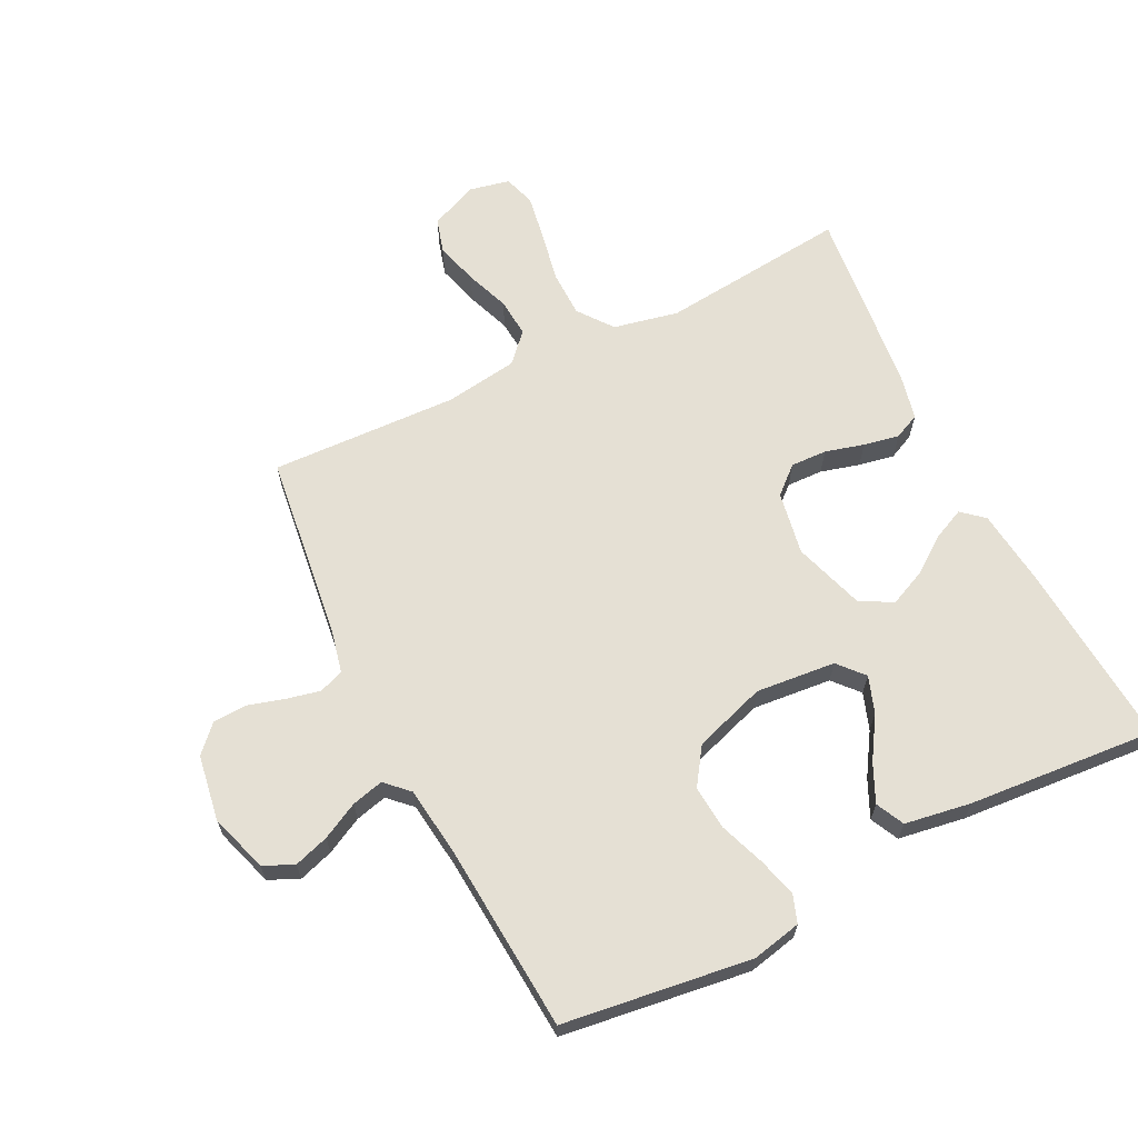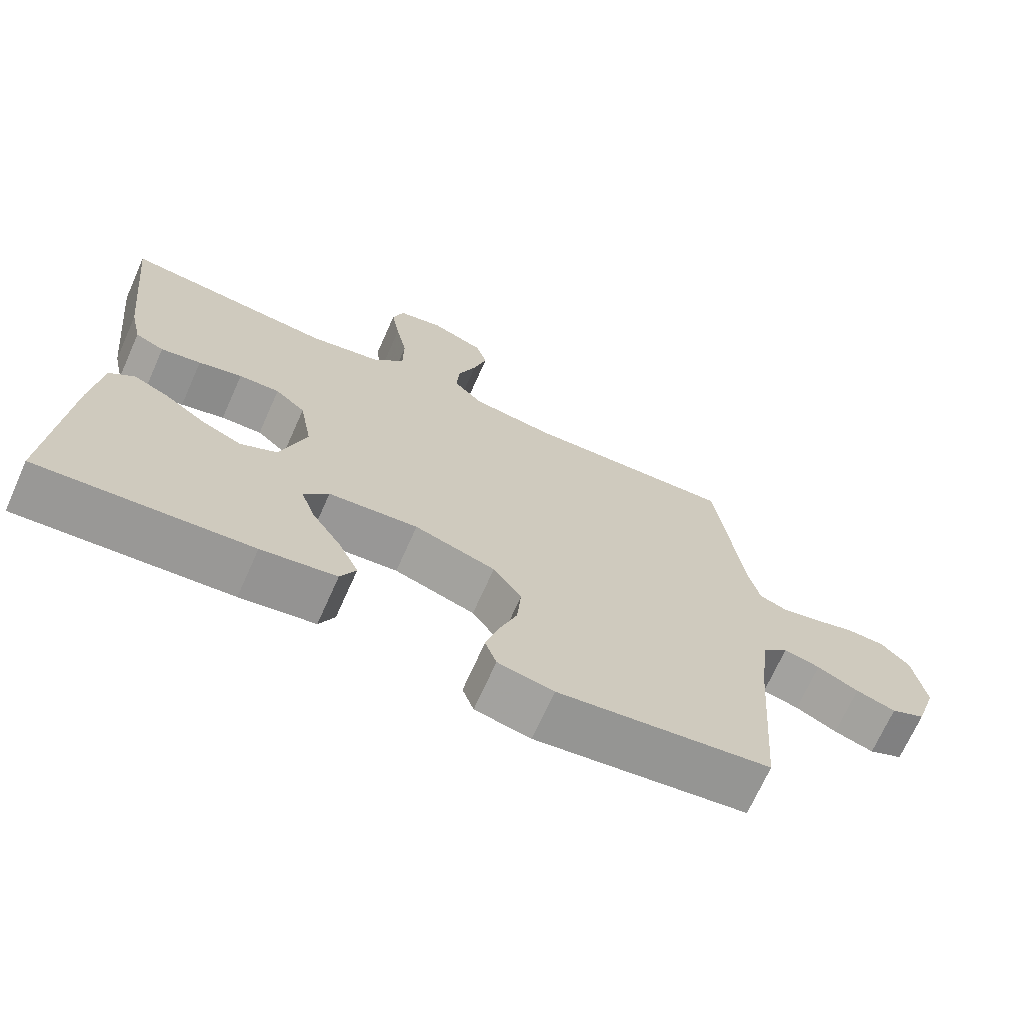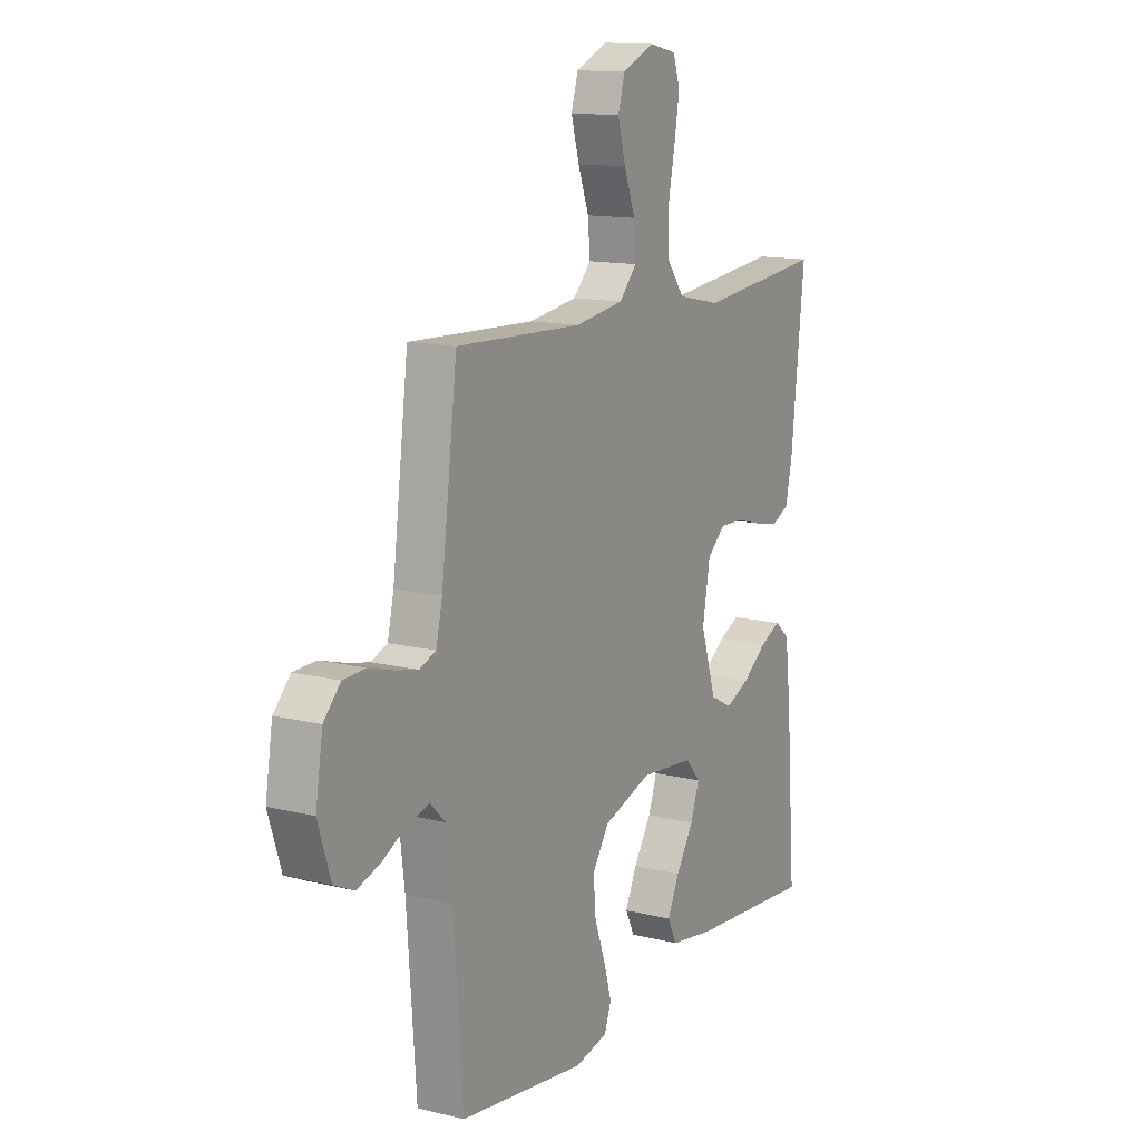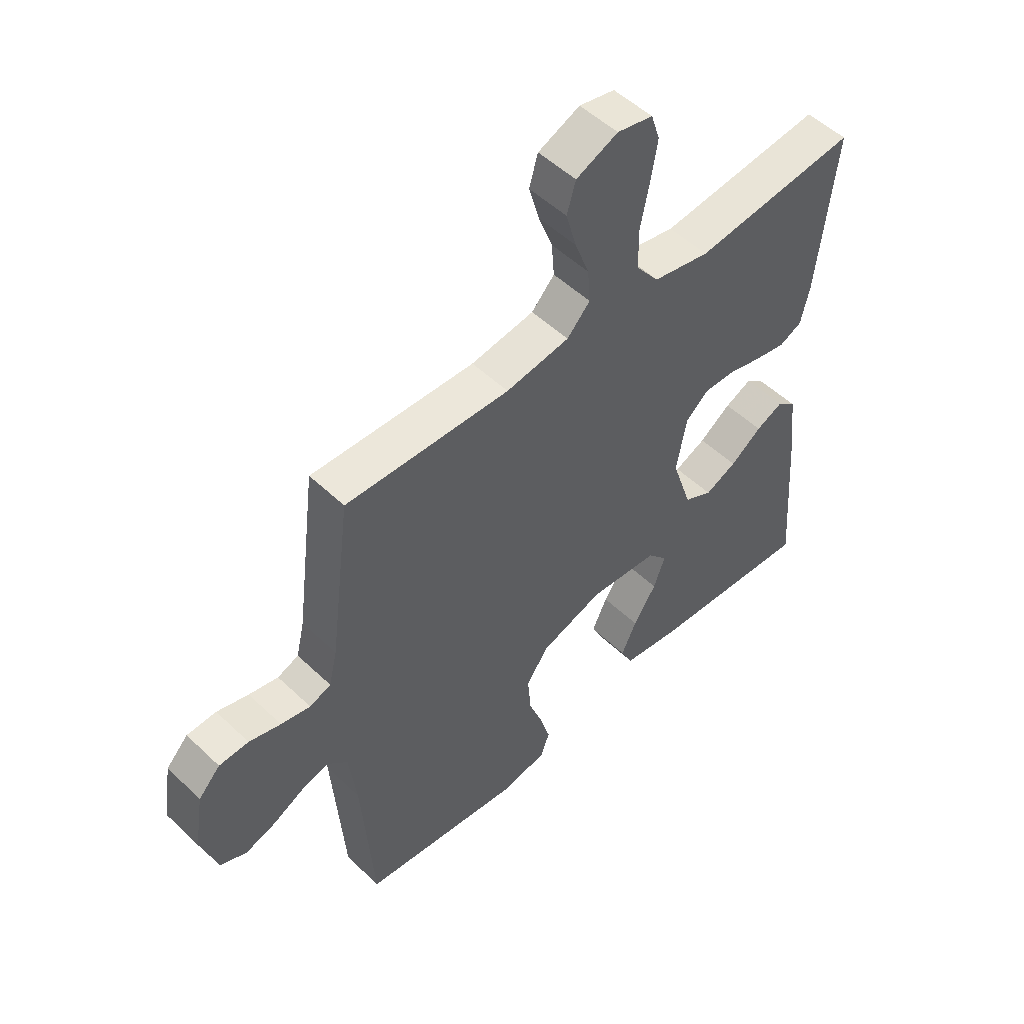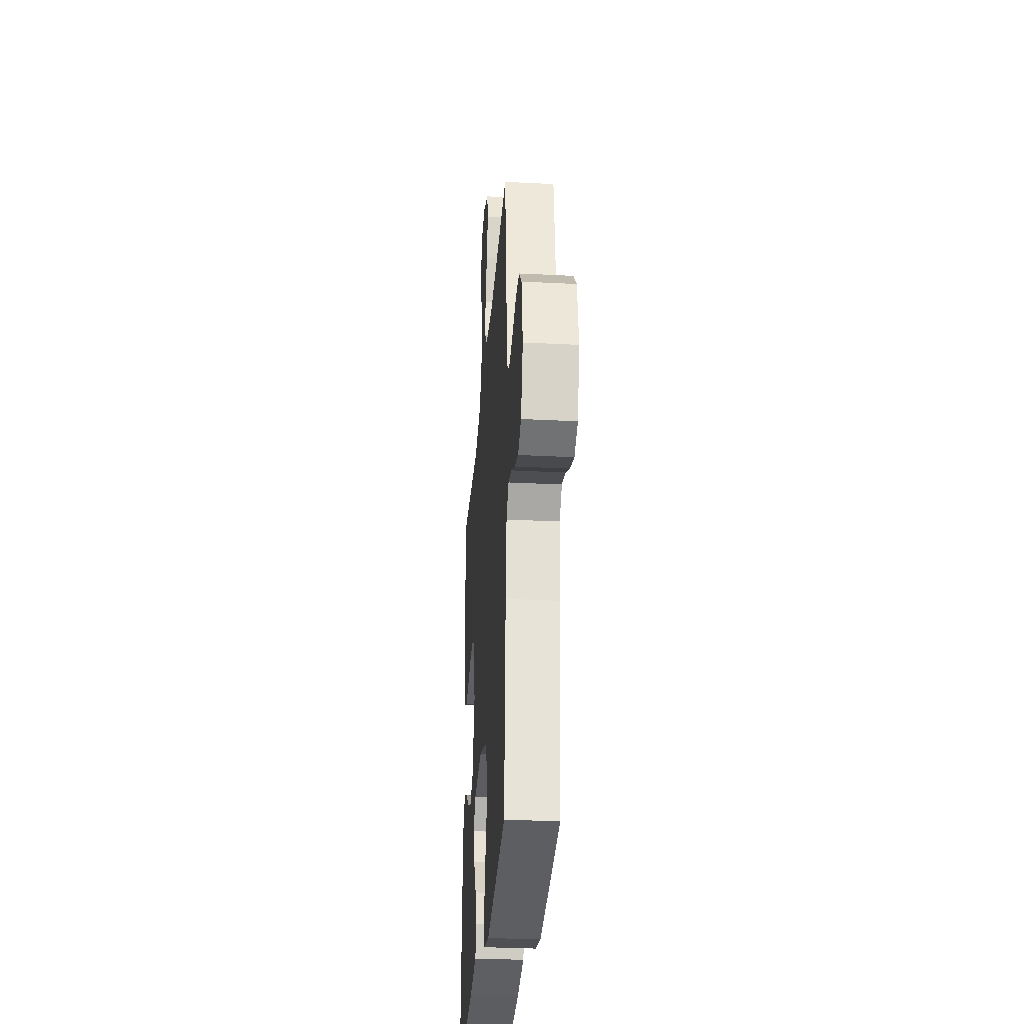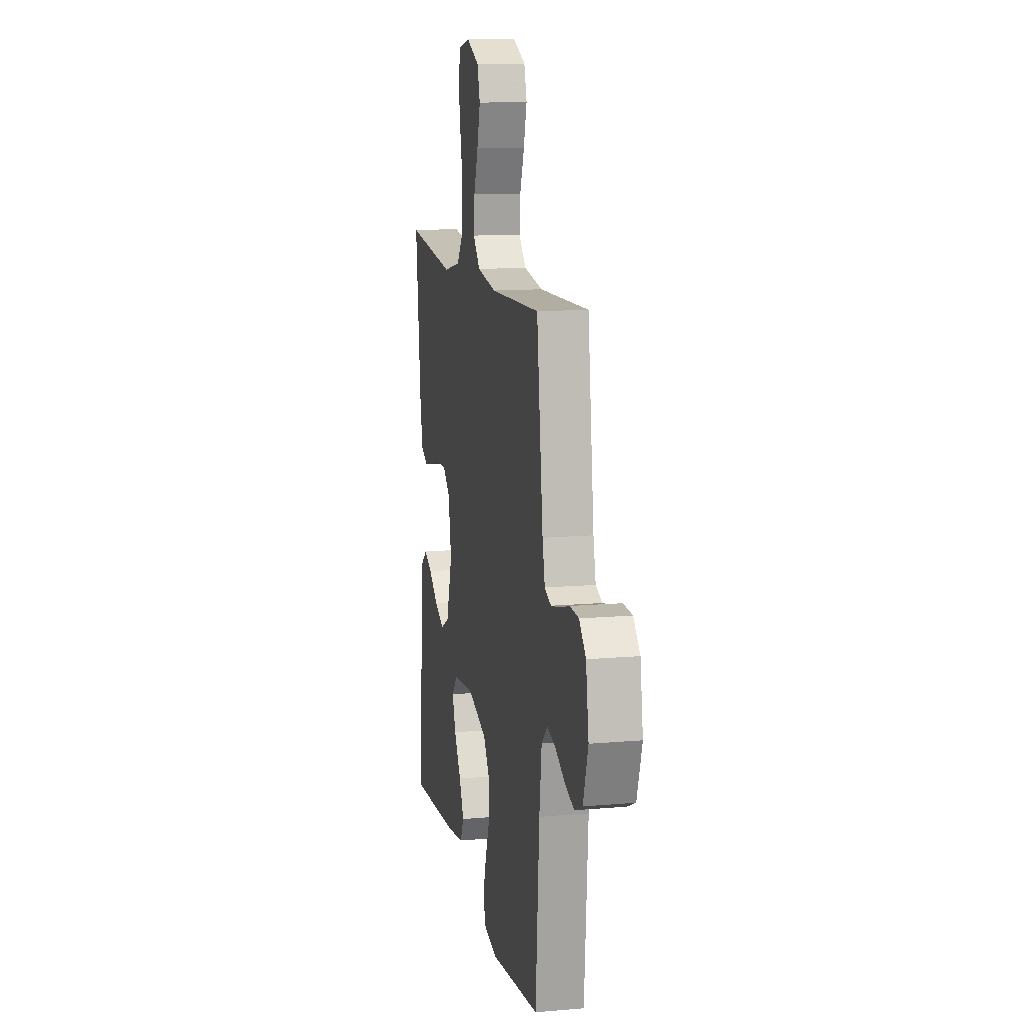
<metadata>
{"format":"obj","ext":"obj","renderer":"f3d","projection":"perspective","resolution":1024,"background":"white","views":[{"elev":65.2,"azim":153.5,"up":"+Y"},{"elev":-70.1,"azim":-24.1,"up":"+Z"},{"elev":13.3,"azim":119.3,"up":"+Z"},{"elev":51.9,"azim":135.7,"up":"+Z"},{"elev":-30.8,"azim":85.8,"up":"+Z"},{"elev":12.8,"azim":78.6,"up":"+Z"}]}
</metadata>
<code>
v 0.5 0.07 -0.5
v 0.2 0.07 -0.54
v 0.121 0.07 -0.523
v 0.105 0.07 -0.478
v 0.123 0.07 -0.415
v 0.149 0.07 -0.344
v 0.155 0.07 -0.273
v 0.115 0.07 -0.214
v 0 0.07 -0.176
v -0.127 0.07 -0.188
v -0.163 0.07 -0.229
v -0.142 0.07 -0.288
v -0.1 0.07 -0.354
v -0.072 0.07 -0.414
v -0.094 0.07 -0.459
v -0.2 0.07 -0.476
v -0.5 0.07 -0.5
v -0.477 0.07 -0.2
v -0.463 0.07 -0.08
v -0.428 0.07 -0.05
v -0.378 0.07 -0.073
v -0.32 0.07 -0.115
v -0.262 0.07 -0.141
v -0.21 0.07 -0.114
v -0.173 0.07 0
v -0.191 0.07 0.101
v -0.234 0.07 0.139
v -0.292 0.07 0.137
v -0.354 0.07 0.12
v -0.411 0.07 0.109
v -0.452 0.07 0.128
v -0.468 0.07 0.2
v -0.5 0.07 0.5
v -0.2 0.07 0.469
v -0.096 0.07 0.491
v -0.054 0.07 0.546
v -0.053 0.07 0.621
v -0.069 0.07 0.702
v -0.081 0.07 0.774
v -0.065 0.07 0.824
v 0 0.07 0.838
v 0.076 0.07 0.805
v 0.092 0.07 0.75
v 0.073 0.07 0.682
v 0.047 0.07 0.612
v 0.042 0.07 0.55
v 0.084 0.07 0.505
v 0.2 0.07 0.488
v 0.5 0.07 0.5
v 0.538 0.07 0.2
v 0.553 0.07 0.135
v 0.592 0.07 0.12
v 0.646 0.07 0.132
v 0.704 0.07 0.149
v 0.758 0.07 0.147
v 0.798 0.07 0.105
v 0.815 0.07 0
v 0.785 0.07 -0.093
v 0.737 0.07 -0.115
v 0.681 0.07 -0.097
v 0.623 0.07 -0.067
v 0.572 0.07 -0.054
v 0.536 0.07 -0.089
v 0.522 0.07 -0.2
v 0.5 0 -0.5
v 0.2 0 -0.54
v 0.121 0 -0.523
v 0.105 0 -0.478
v 0.123 0 -0.415
v 0.149 0 -0.344
v 0.155 0 -0.273
v 0.115 0 -0.214
v 0 0 -0.176
v -0.127 0 -0.188
v -0.163 0 -0.229
v -0.142 0 -0.288
v -0.1 0 -0.354
v -0.072 0 -0.414
v -0.094 0 -0.459
v -0.2 0 -0.476
v -0.5 0 -0.5
v -0.477 0 -0.2
v -0.463 0 -0.08
v -0.428 0 -0.05
v -0.378 0 -0.073
v -0.32 0 -0.115
v -0.262 0 -0.141
v -0.21 0 -0.114
v -0.173 0 0
v -0.191 0 0.101
v -0.234 0 0.139
v -0.292 0 0.137
v -0.354 0 0.12
v -0.411 0 0.109
v -0.452 0 0.128
v -0.468 0 0.2
v -0.5 0 0.5
v -0.2 0 0.469
v -0.096 0 0.491
v -0.054 0 0.546
v -0.053 0 0.621
v -0.069 0 0.702
v -0.081 0 0.774
v -0.065 0 0.824
v 0 0 0.838
v 0.076 0 0.805
v 0.092 0 0.75
v 0.073 0 0.682
v 0.047 0 0.612
v 0.042 0 0.55
v 0.084 0 0.505
v 0.2 0 0.488
v 0.5 0 0.5
v 0.538 0 0.2
v 0.553 0 0.135
v 0.592 0 0.12
v 0.646 0 0.132
v 0.704 0 0.149
v 0.758 0 0.147
v 0.798 0 0.105
v 0.815 0 0
v 0.785 0 -0.093
v 0.737 0 -0.115
v 0.681 0 -0.097
v 0.623 0 -0.067
v 0.572 0 -0.054
v 0.536 0 -0.089
v 0.522 0 -0.2
f 58 59 60 61
f 58 61 62
f 57 58 62
f 56 57 62
f 53 54 55 56
f 52 53 56 62
f 51 52 62 63
f 48 49 50
f 47 48 50 51
f 42 43 44 45
f 40 41 42 45
f 40 45 46
f 37 38 39 40
f 37 40 46
f 36 37 46 47
f 31 32 33 34
f 31 34 35
f 28 29 30 31
f 28 31 35
f 27 28 35 36
f 19 20 21 22
f 19 22 23
f 18 19 23
f 17 18 23
f 16 17 23 24
f 12 13 14 15
f 11 12 15 16
f 3 4 5 6
f 1 2 3 6
f 64 1 6 7
f 63 64 7 8
f 51 63 8 9
f 47 51 9 10
f 26 27 36 47
f 25 26 47 10
f 11 16 24 25
f 10 11 25
f 125 124 123 122
f 126 125 122
f 126 122 121
f 126 121 120
f 120 119 118 117
f 126 120 117 116
f 127 126 116 115
f 114 113 112
f 115 114 112 111
f 109 108 107 106
f 109 106 105 104
f 110 109 104
f 104 103 102 101
f 110 104 101
f 111 110 101 100
f 98 97 96 95
f 99 98 95
f 95 94 93 92
f 99 95 92
f 100 99 92 91
f 86 85 84 83
f 87 86 83
f 87 83 82
f 87 82 81
f 88 87 81 80
f 79 78 77 76
f 80 79 76 75
f 70 69 68 67
f 70 67 66 65
f 71 70 65 128
f 72 71 128 127
f 73 72 127 115
f 74 73 115 111
f 111 100 91 90
f 74 111 90 89
f 89 88 80 75
f 89 75 74
f 1 65 66 2
f 2 66 67 3
f 3 67 68 4
f 4 68 69 5
f 5 69 70 6
f 6 70 71 7
f 7 71 72 8
f 8 72 73 9
f 9 73 74 10
f 10 74 75 11
f 11 75 76 12
f 12 76 77 13
f 13 77 78 14
f 14 78 79 15
f 15 79 80 16
f 16 80 81 17
f 17 81 82 18
f 18 82 83 19
f 19 83 84 20
f 20 84 85 21
f 21 85 86 22
f 22 86 87 23
f 23 87 88 24
f 24 88 89 25
f 25 89 90 26
f 26 90 91 27
f 27 91 92 28
f 28 92 93 29
f 29 93 94 30
f 30 94 95 31
f 31 95 96 32
f 32 96 97 33
f 33 97 98 34
f 34 98 99 35
f 35 99 100 36
f 36 100 101 37
f 37 101 102 38
f 38 102 103 39
f 39 103 104 40
f 40 104 105 41
f 41 105 106 42
f 42 106 107 43
f 43 107 108 44
f 44 108 109 45
f 45 109 110 46
f 46 110 111 47
f 47 111 112 48
f 48 112 113 49
f 49 113 114 50
f 50 114 115 51
f 51 115 116 52
f 52 116 117 53
f 53 117 118 54
f 54 118 119 55
f 55 119 120 56
f 56 120 121 57
f 57 121 122 58
f 58 122 123 59
f 59 123 124 60
f 60 124 125 61
f 61 125 126 62
f 62 126 127 63
f 63 127 128 64
f 64 128 65 1

</code>
